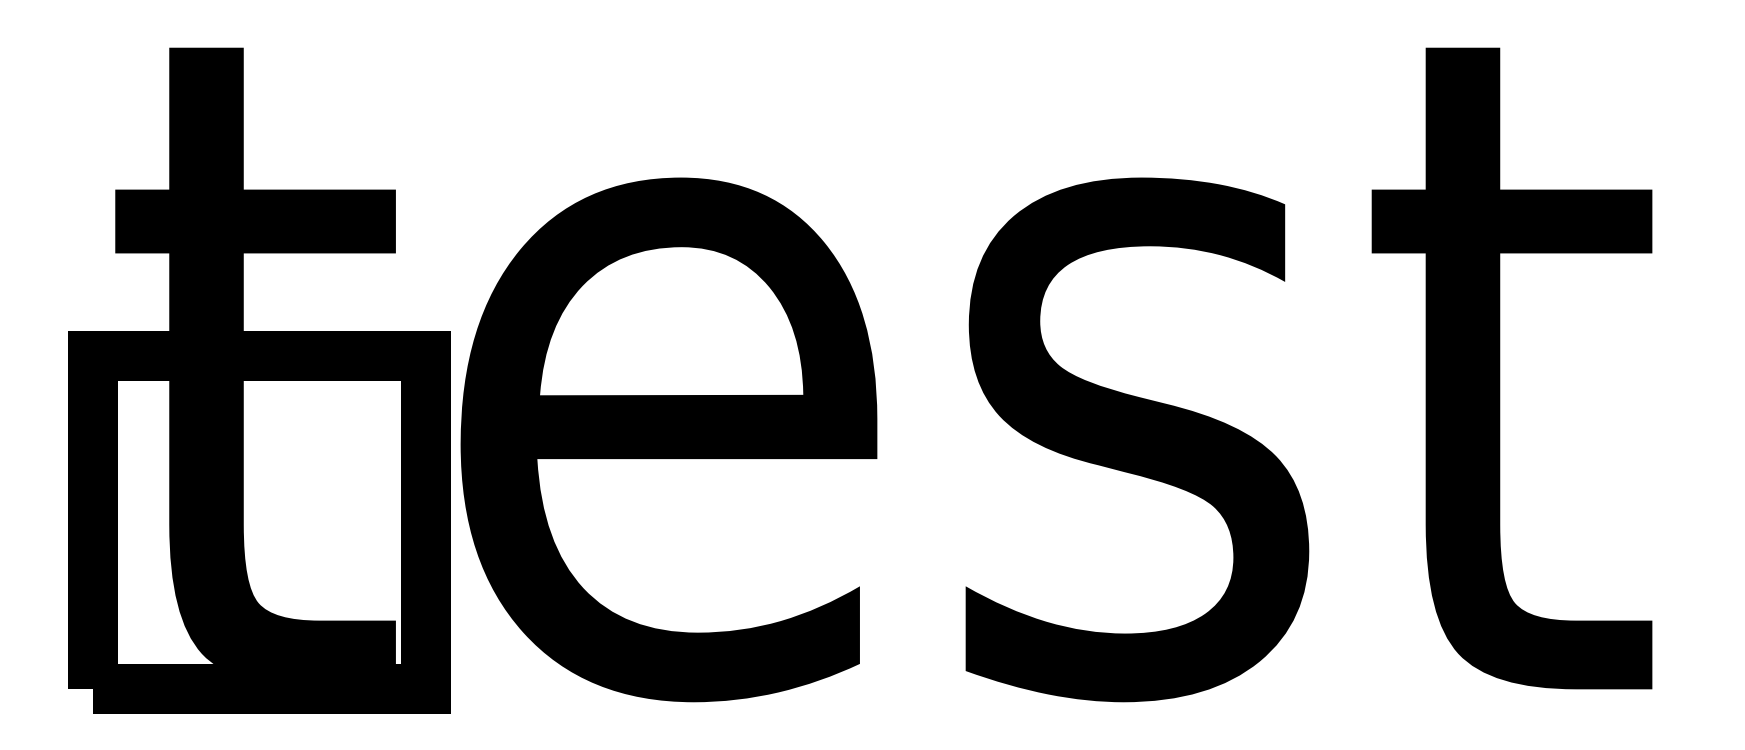
<metadata>
{"format":"dxf","ext":"dxf","renderer":"ezdxf+matplotlib","layout":"modelspace","background":"white","min_lineweight":24,"dpi":150}
</metadata>
<code>
0
SECTION
2
ENTITIES
0
LWPOLYLINE
8
0
90
4
70
1
10
0.5
20
0.5
10
0.5
20
2
10
2
20
2
10
2
20
0.5
0
TEXT
8
0
10
0.5
20
0.5
30
0
40
3
1
test
0
ENDSEC
0
EOF

</code>
